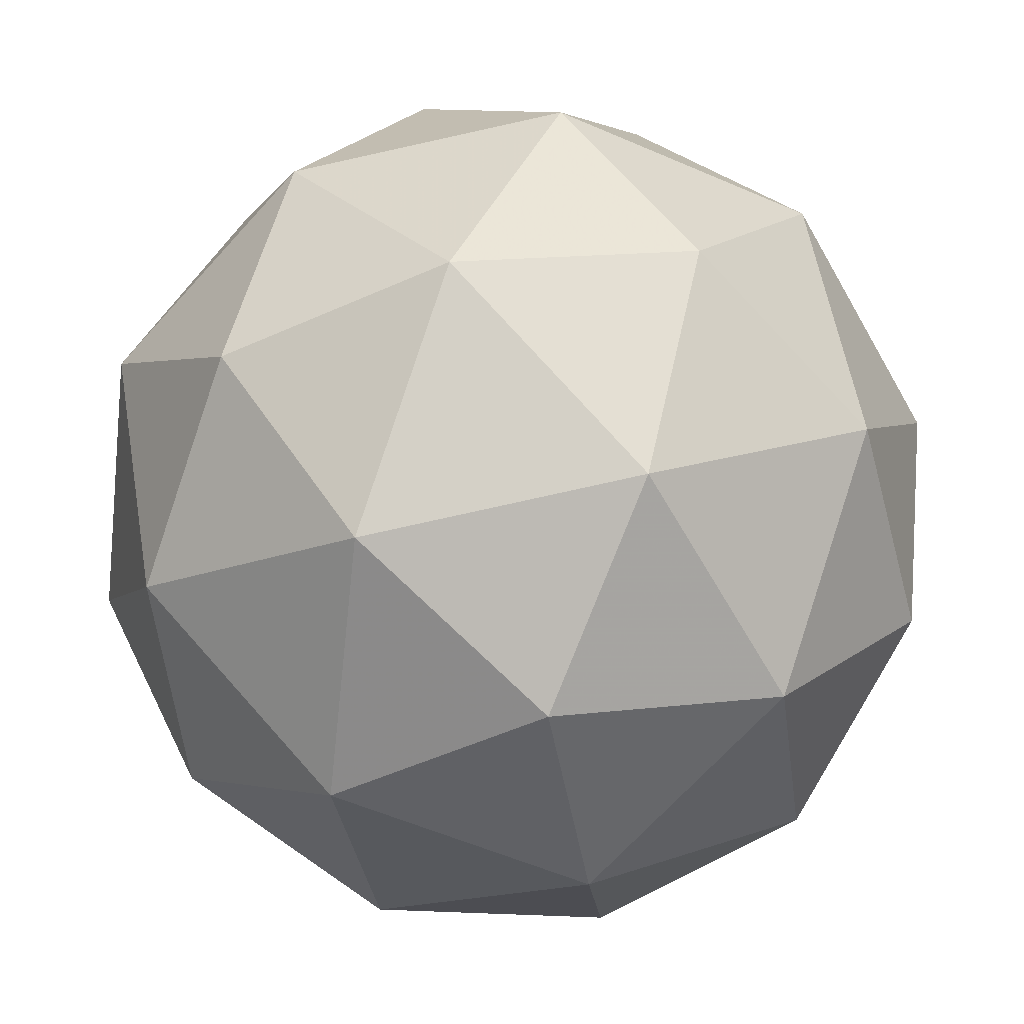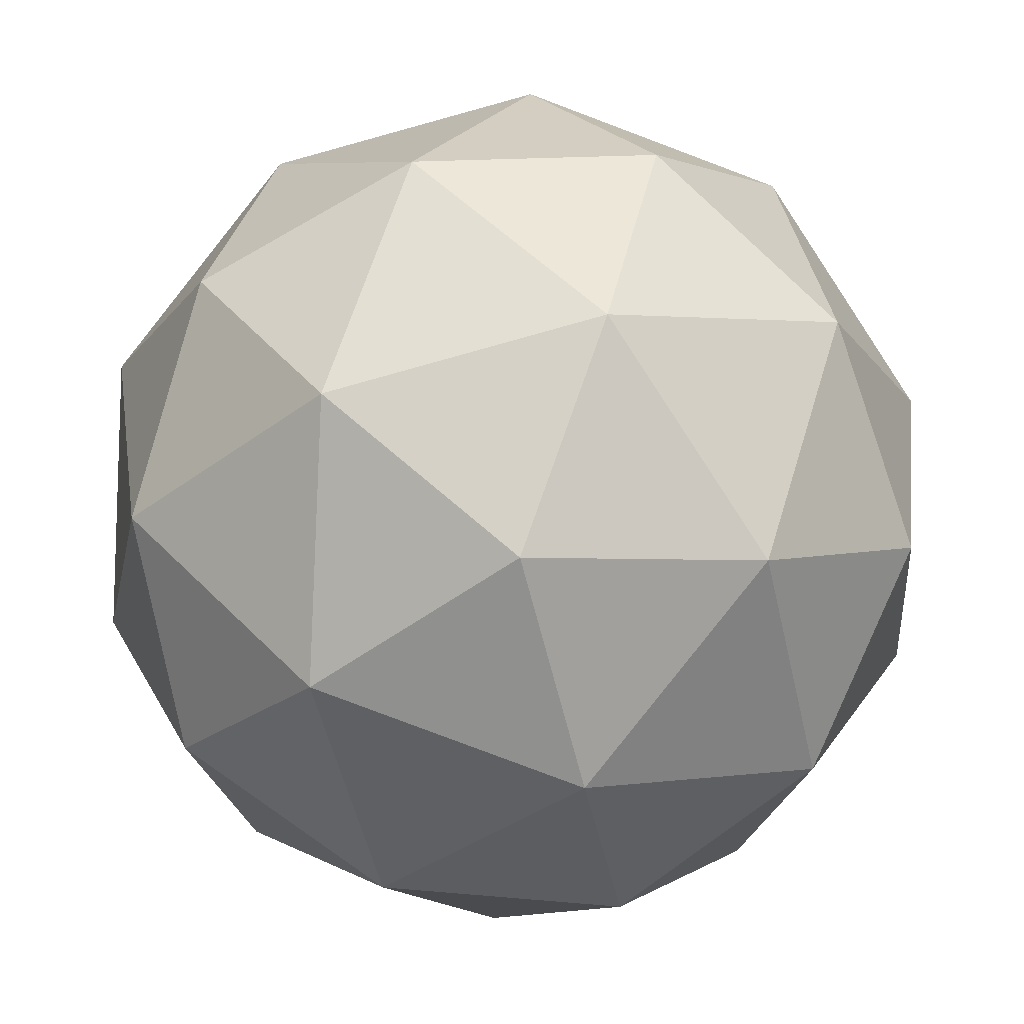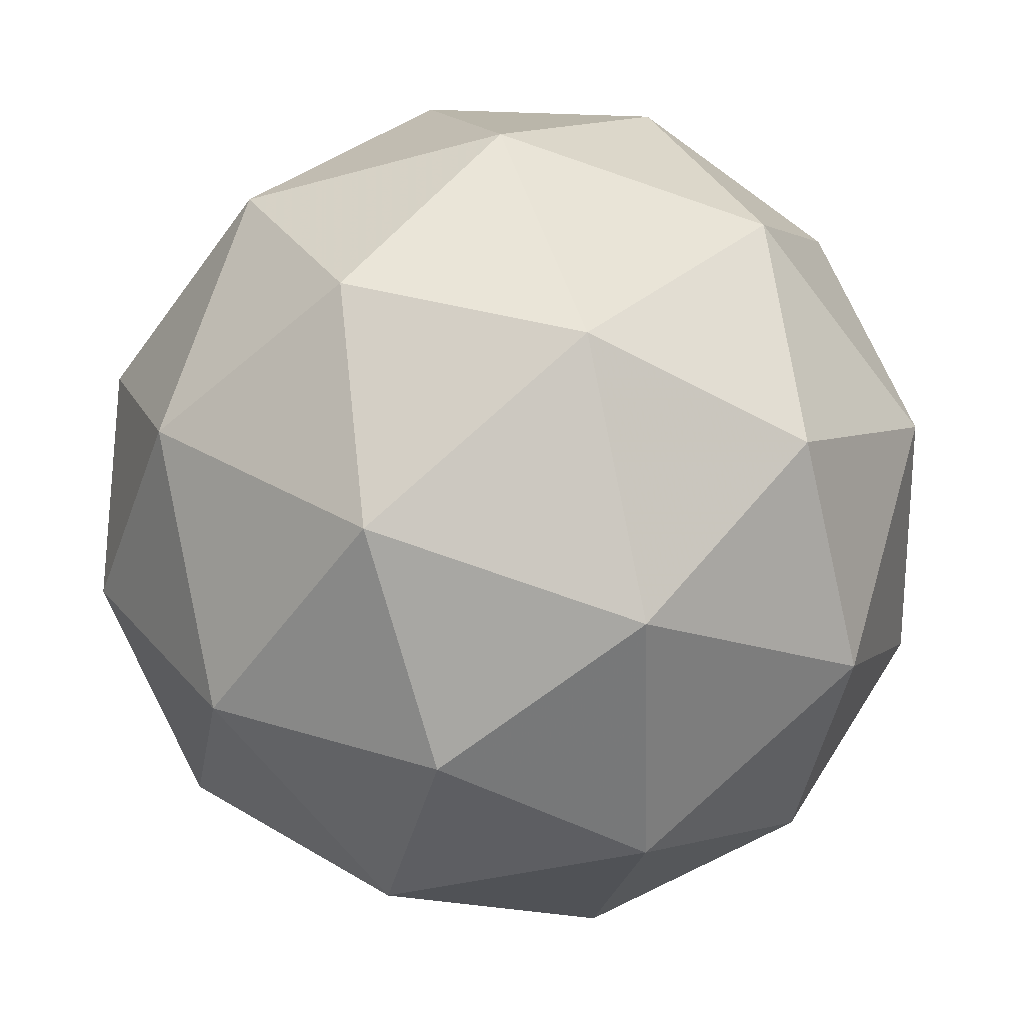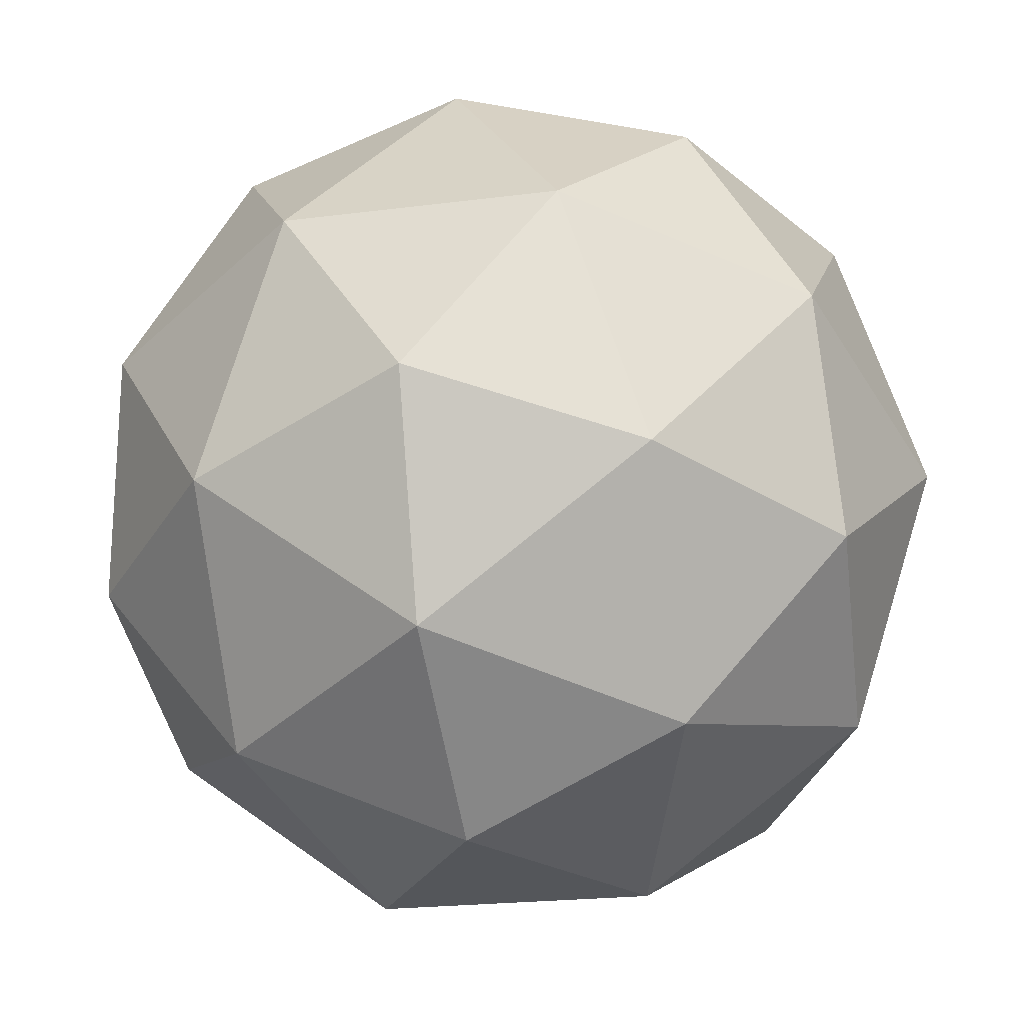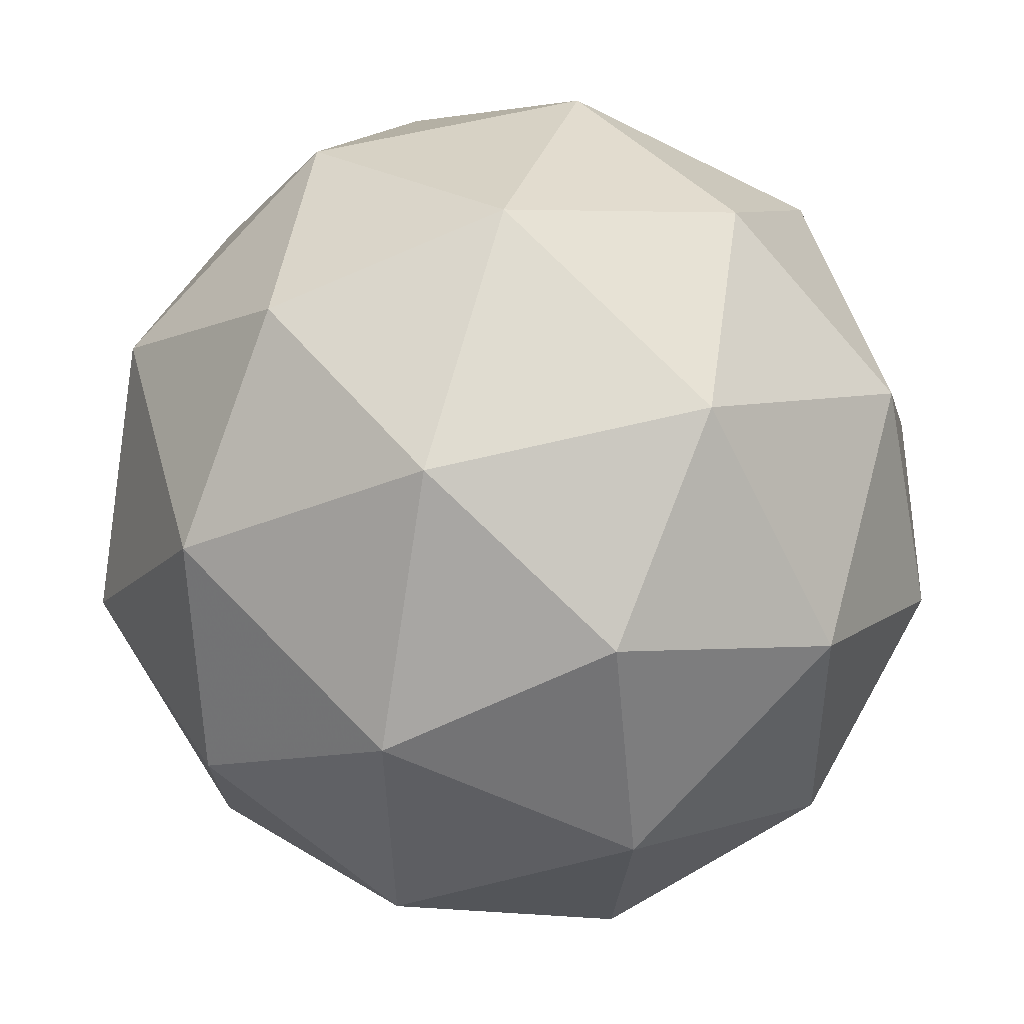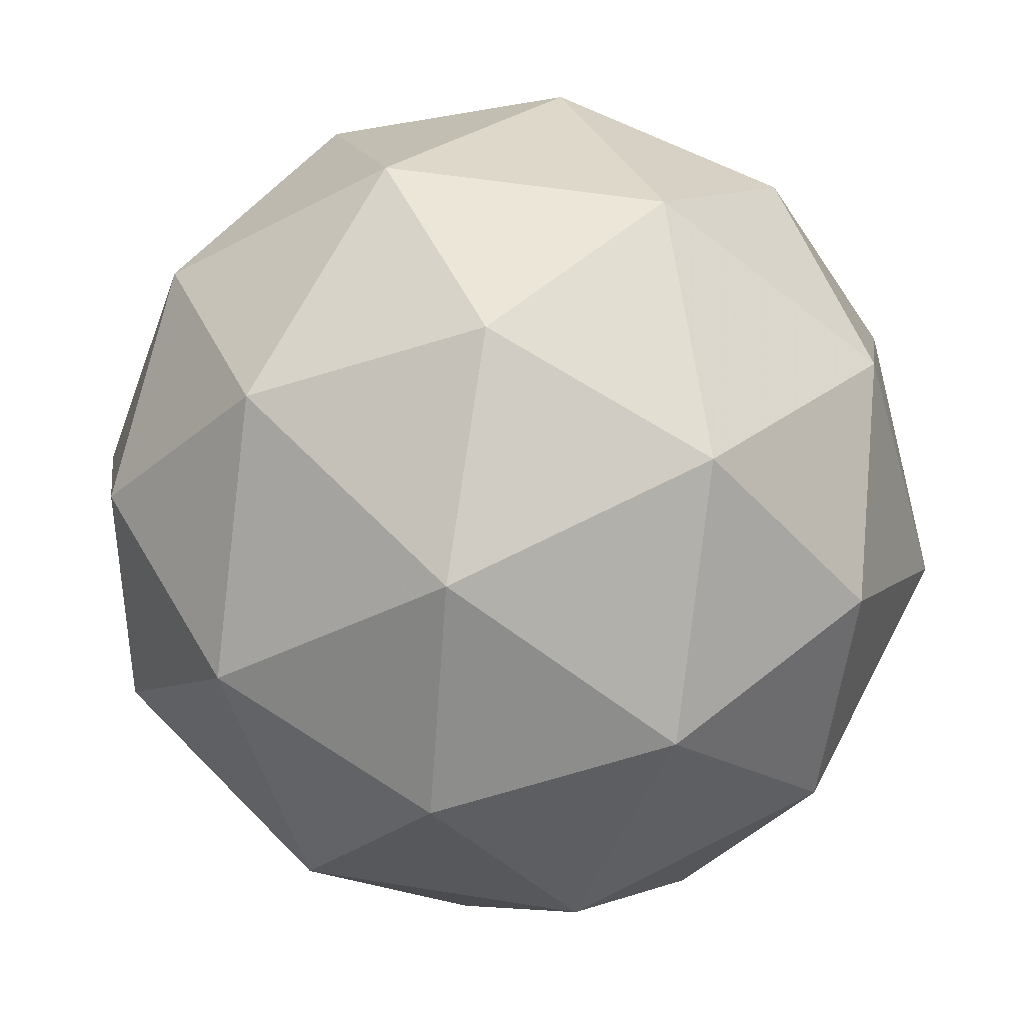
<metadata>
{"format":"obj","ext":"obj","renderer":"f3d","projection":"perspective","resolution":1024,"background":"white","views":[{"elev":41.7,"azim":-174.1,"up":"+Z"},{"elev":51.3,"azim":120.5,"up":"+Z"},{"elev":-39.3,"azim":176.7,"up":"+Y"},{"elev":-63.2,"azim":-48.7,"up":"+Y"},{"elev":-50.0,"azim":43.4,"up":"+Z"},{"elev":-65.8,"azim":-63.2,"up":"+Y"}]}
</metadata>
<code>
v 39.18 -10.73 -46.74
v 39.12 -10.75 -46.68
v 39.11 -10.78 -46.76
v 39.13 -10.71 -46.81
v 39.15 -10.65 -46.76
v 39.15 -10.67 -46.68
v 39.05 -10.76 -46.71
v 39.05 -10.73 -46.79
v 39.08 -10.65 -46.79
v 39.09 -10.63 -46.71
v 39.07 -10.69 -46.66
v 39.02 -10.68 -46.74
v 39.15 -10.76 -46.75
v 39.16 -10.75 -46.7
v 39.12 -10.78 -46.72
v 39.14 -10.71 -46.67
v 39.17 -10.7 -46.7
v 39.17 -10.72 -46.78
v 39.13 -10.75 -46.79
v 39.18 -10.68 -46.75
v 39.15 -10.68 -46.79
v 39.16 -10.65 -46.72
v 39.09 -10.73 -46.66
v 39.11 -10.68 -46.66
v 39.08 -10.78 -46.74
v 39.08 -10.76 -46.69
v 39.09 -10.73 -46.81
v 39.08 -10.76 -46.78
v 39.12 -10.64 -46.78
v 39.11 -10.68 -46.81
v 39.12 -10.64 -46.69
v 39.12 -10.63 -46.74
v 39.05 -10.73 -46.68
v 39.04 -10.75 -46.76
v 39.06 -10.69 -46.8
v 39.08 -10.63 -46.76
v 39.07 -10.65 -46.68
v 39.02 -10.72 -46.72
v 39.04 -10.68 -46.69
v 39.03 -10.71 -46.77
v 39.04 -10.66 -46.77
v 39.05 -10.64 -46.72
f 1 14 13
f 2 14 16
f 1 13 18
f 1 18 20
f 1 20 17
f 2 16 23
f 3 15 25
f 4 19 27
f 5 21 29
f 6 22 31
f 2 23 26
f 3 25 28
f 4 27 30
f 5 29 32
f 6 31 24
f 7 33 38
f 8 34 40
f 9 35 41
f 10 36 42
f 11 37 39
f 39 42 12
f 39 37 42
f 37 10 42
f 42 41 12
f 42 36 41
f 36 9 41
f 41 40 12
f 41 35 40
f 35 8 40
f 40 38 12
f 40 34 38
f 34 7 38
f 38 39 12
f 38 33 39
f 33 11 39
f 24 37 11
f 24 31 37
f 31 10 37
f 32 36 10
f 32 29 36
f 29 9 36
f 30 35 9
f 30 27 35
f 27 8 35
f 28 34 8
f 28 25 34
f 25 7 34
f 26 33 7
f 26 23 33
f 23 11 33
f 31 32 10
f 31 22 32
f 22 5 32
f 29 30 9
f 29 21 30
f 21 4 30
f 27 28 8
f 27 19 28
f 19 3 28
f 25 26 7
f 25 15 26
f 15 2 26
f 23 24 11
f 23 16 24
f 16 6 24
f 17 22 6
f 17 20 22
f 20 5 22
f 20 21 5
f 20 18 21
f 18 4 21
f 18 19 4
f 18 13 19
f 13 3 19
f 16 17 6
f 16 14 17
f 14 1 17
f 13 15 3
f 13 14 15
f 14 2 15

</code>
